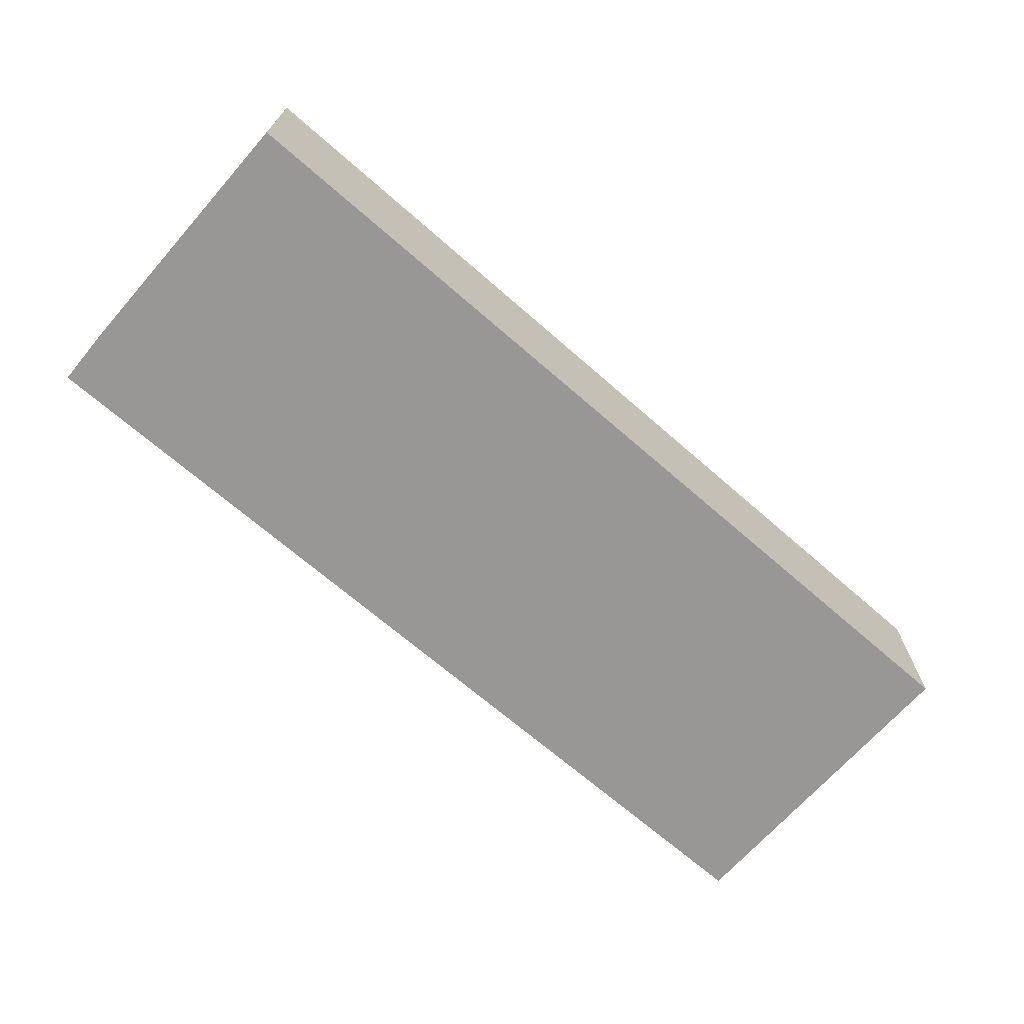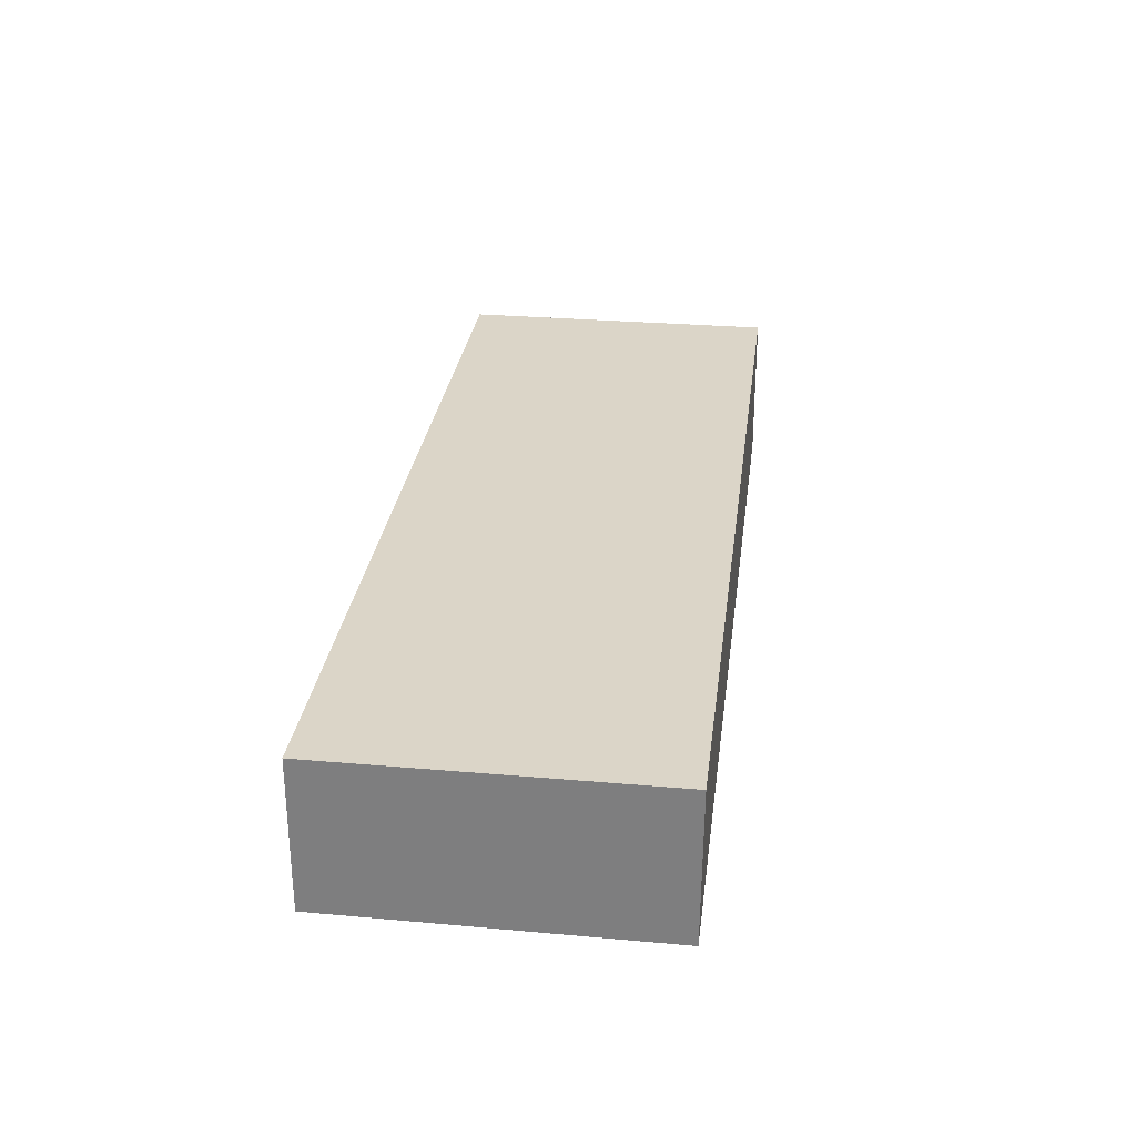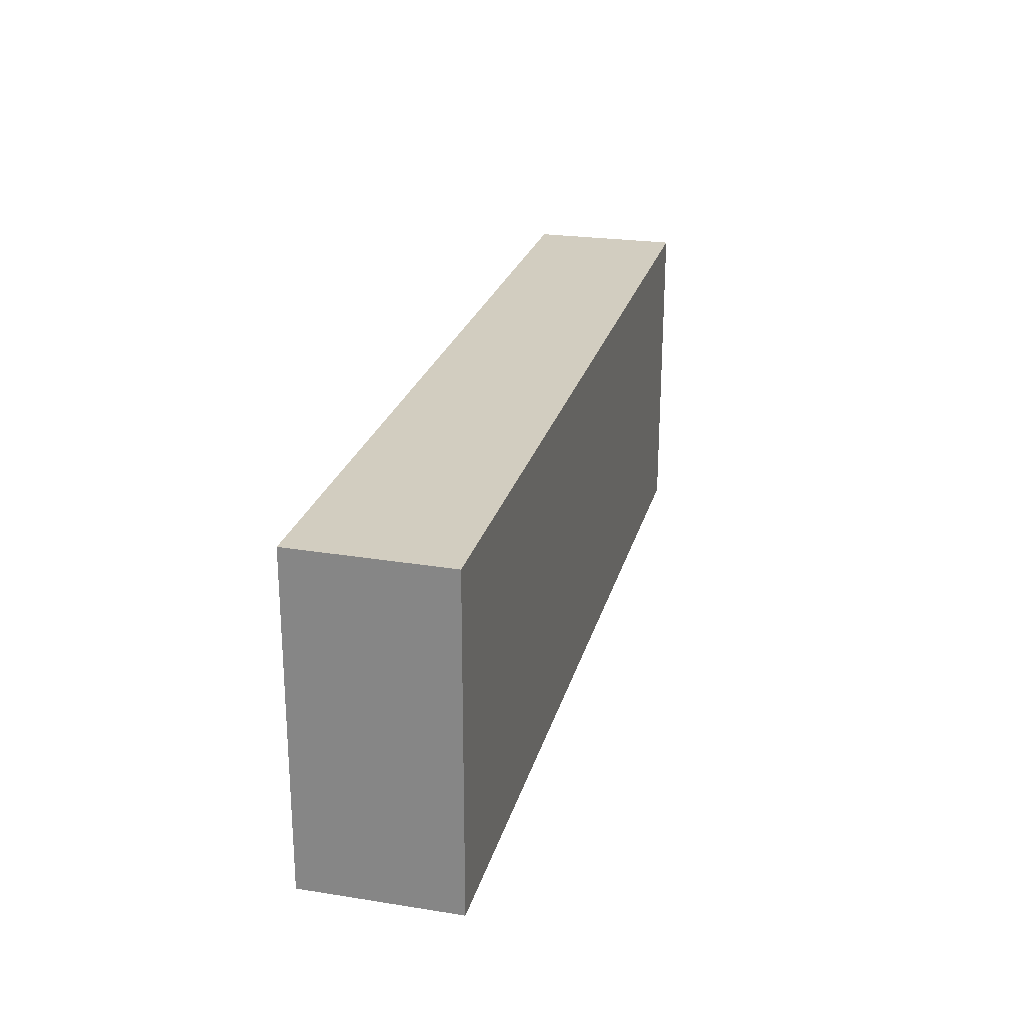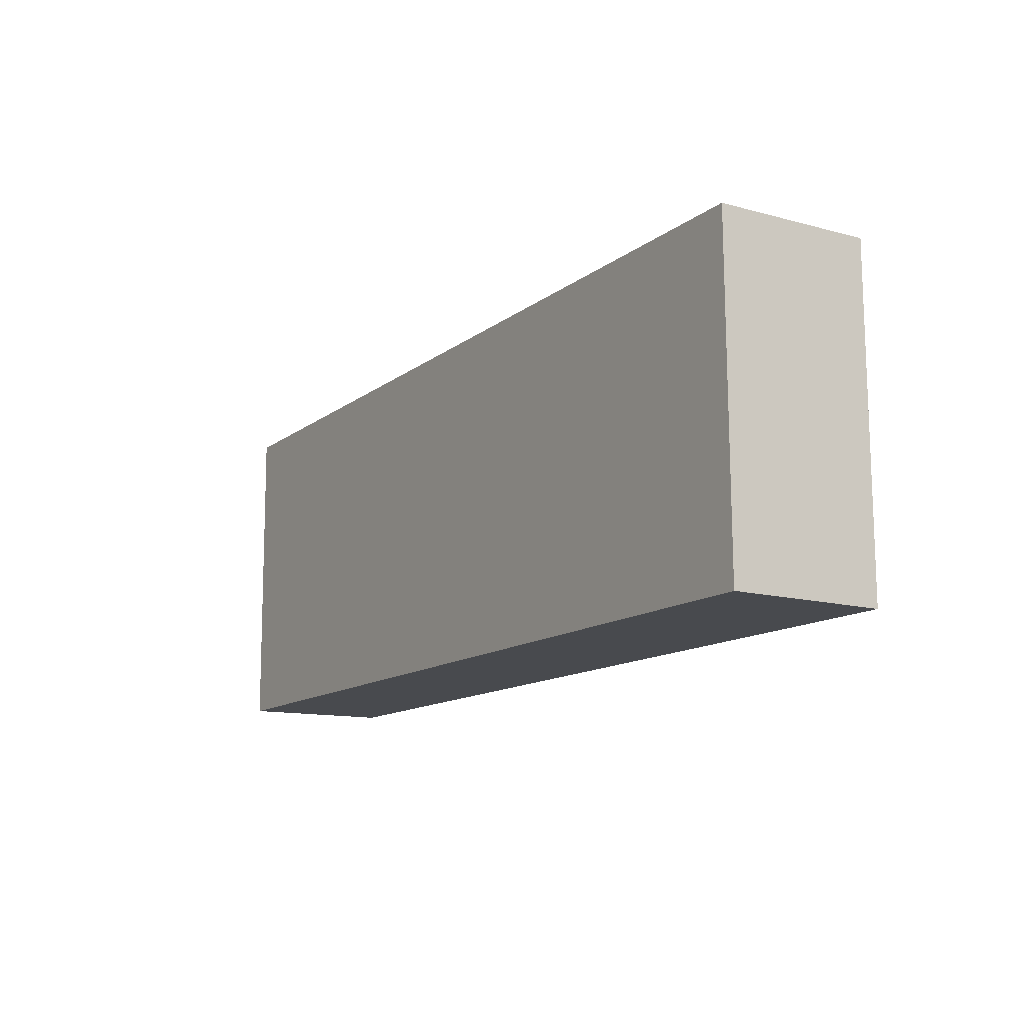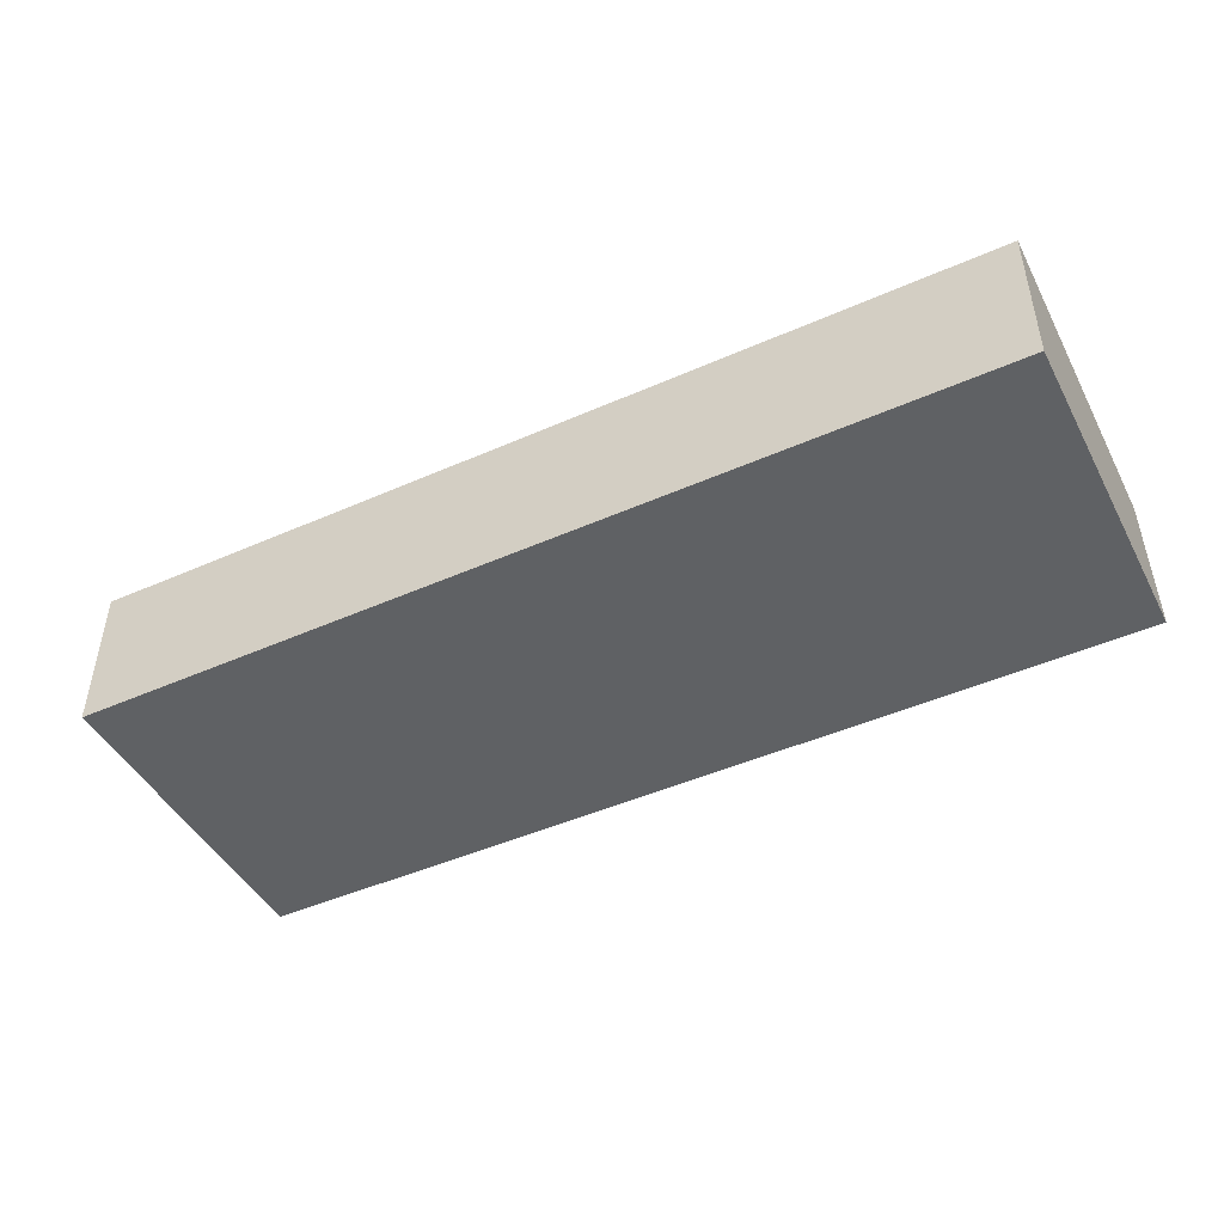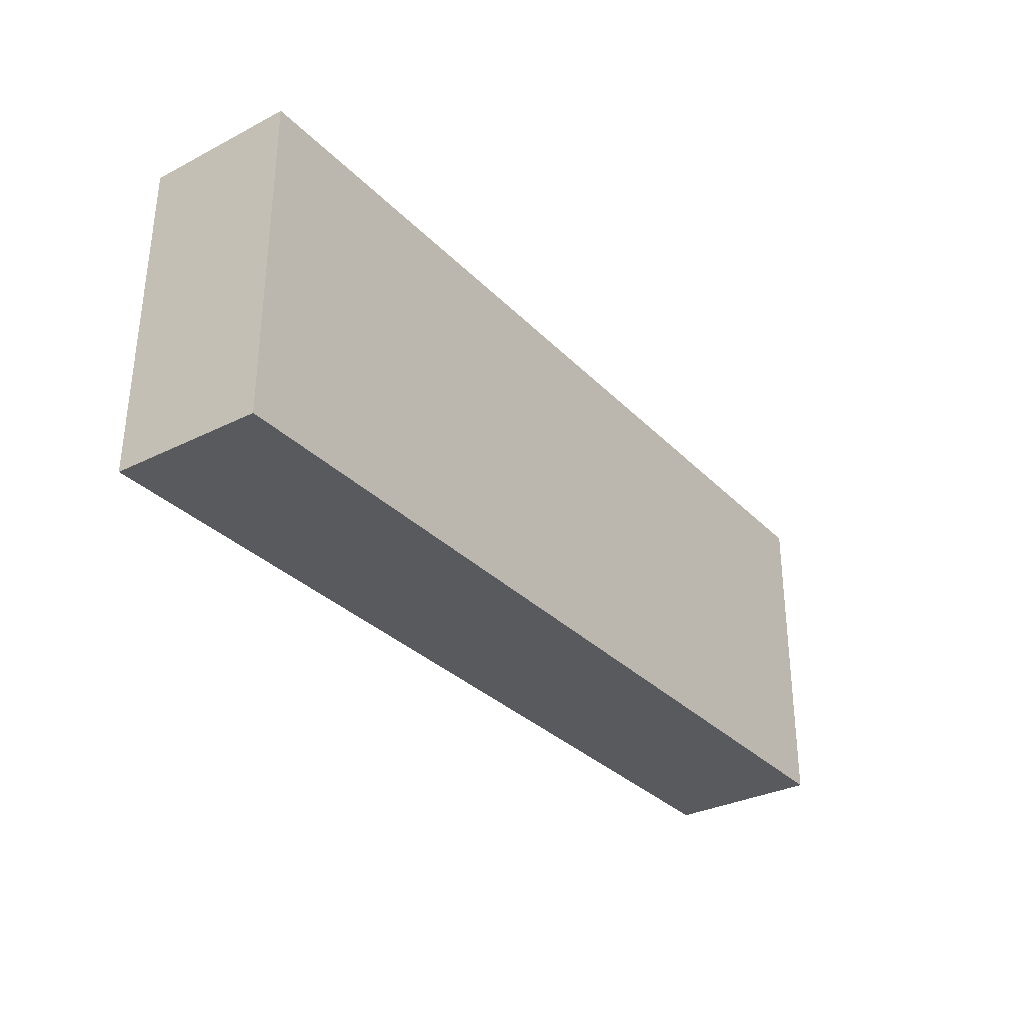
<metadata>
{"format":"obj","ext":"obj","renderer":"f3d","projection":"perspective","resolution":1024,"background":"white","views":[{"elev":-68.2,"azim":139.1,"up":"+Y"},{"elev":29.5,"azim":97.7,"up":"+Y"},{"elev":25.0,"azim":-75.7,"up":"+Z"},{"elev":-12.7,"azim":-121.6,"up":"+Z"},{"elev":-46.2,"azim":27.1,"up":"+Y"},{"elev":-31.5,"azim":-54.1,"up":"+Z"}]}
</metadata>
<code>
o Lion_092.004_Lion_092.005
v 0.9377 -0.4566 0.4036
v 0.9313 -0.4569 -0.3837
v -1.266 -0.4566 -0.3693
v -1.26 -0.4569 0.4182
v -1.264 -0.8217 -0.3713
v 0.9332 -0.8214 -0.3818
v 0.9357 -0.8217 0.4056
v -1.262 -0.8214 0.4163
f 1 2 3 4
f 5 6 7 8
f 7 1 4 8
f 6 2 1 7
f 5 3 2 6
f 8 4 3 5

</code>
